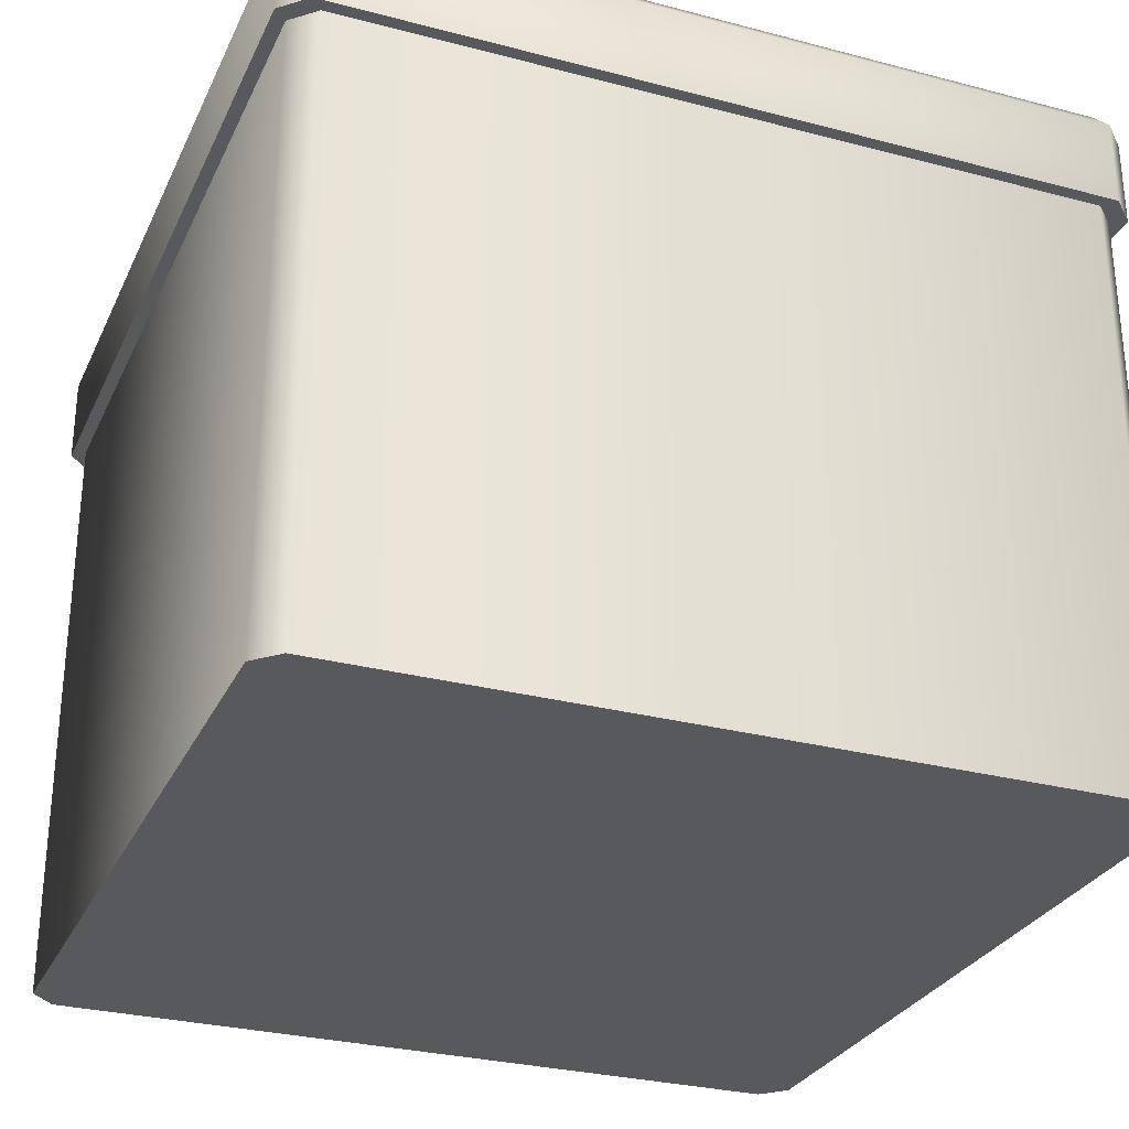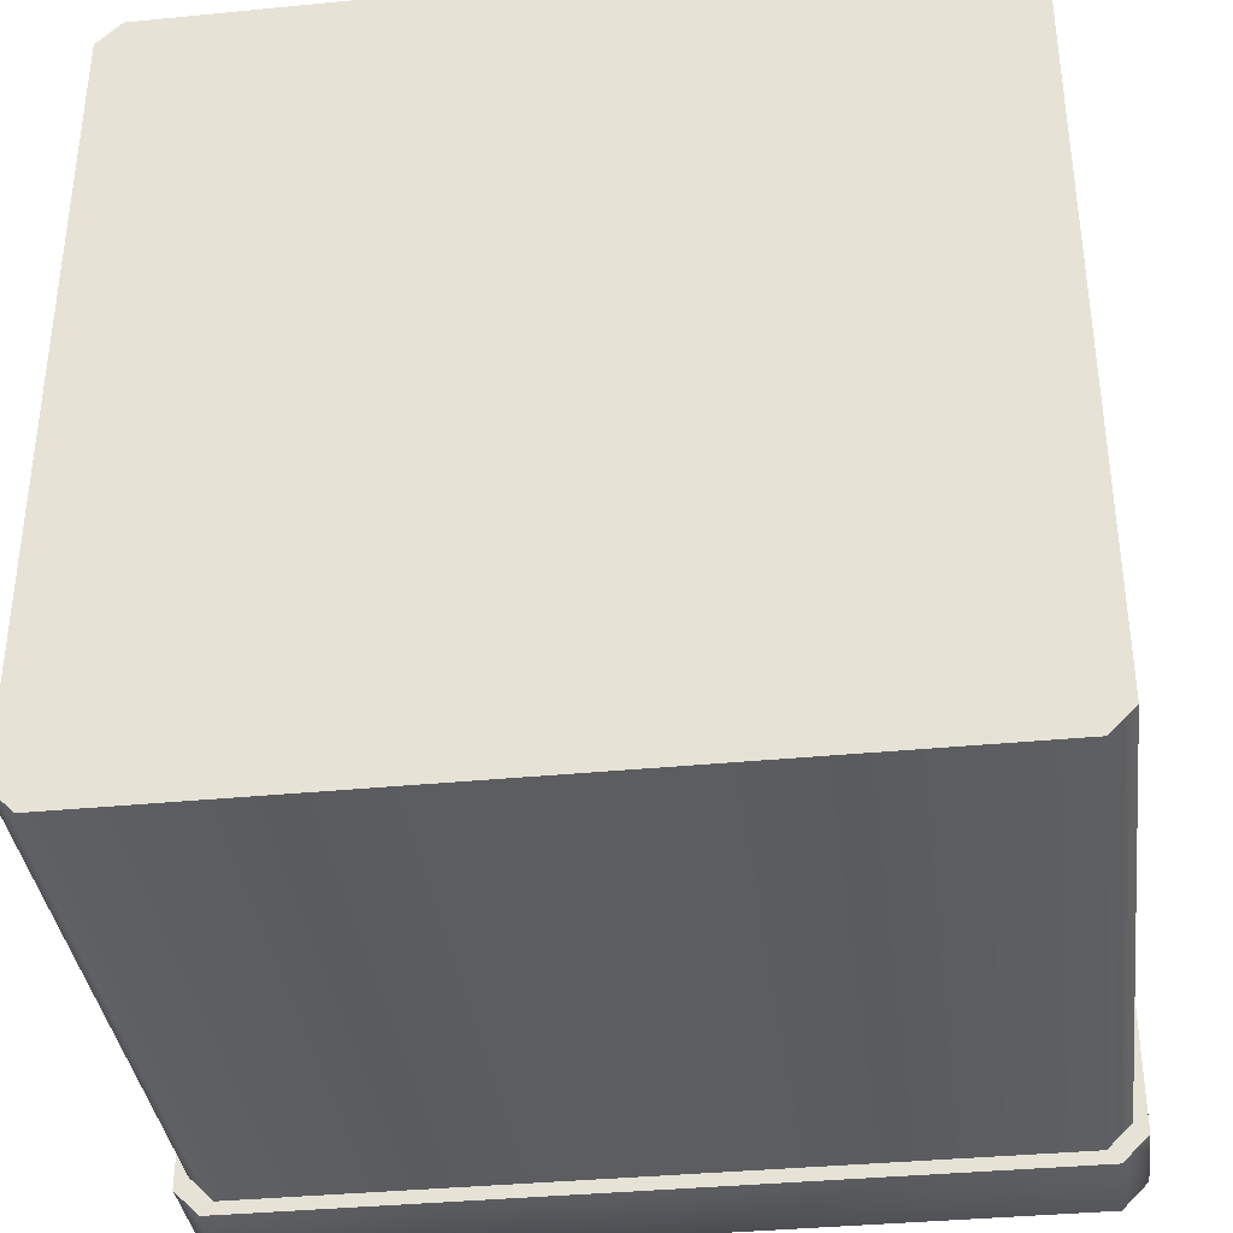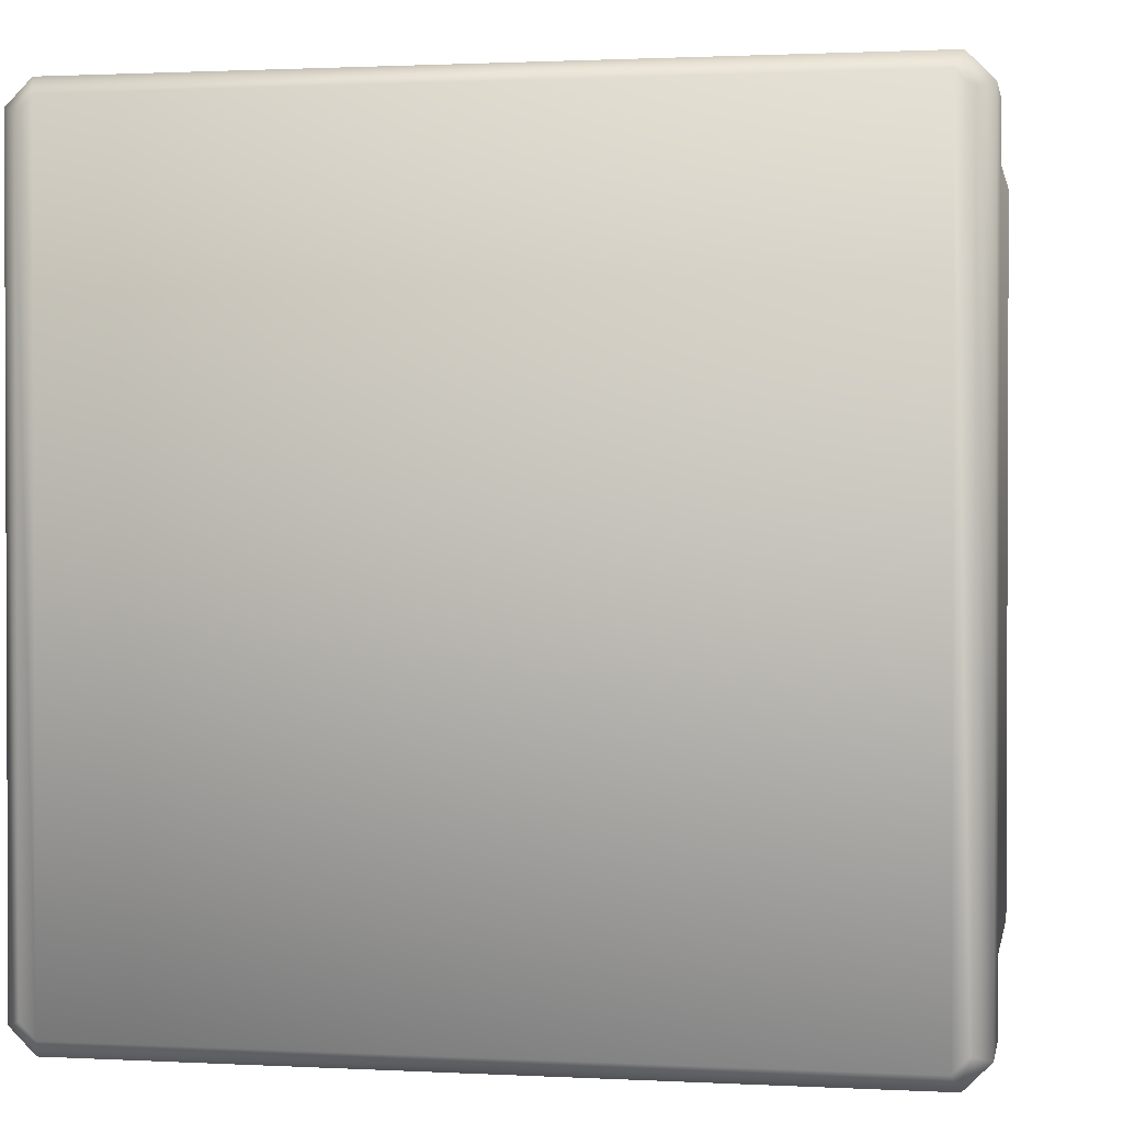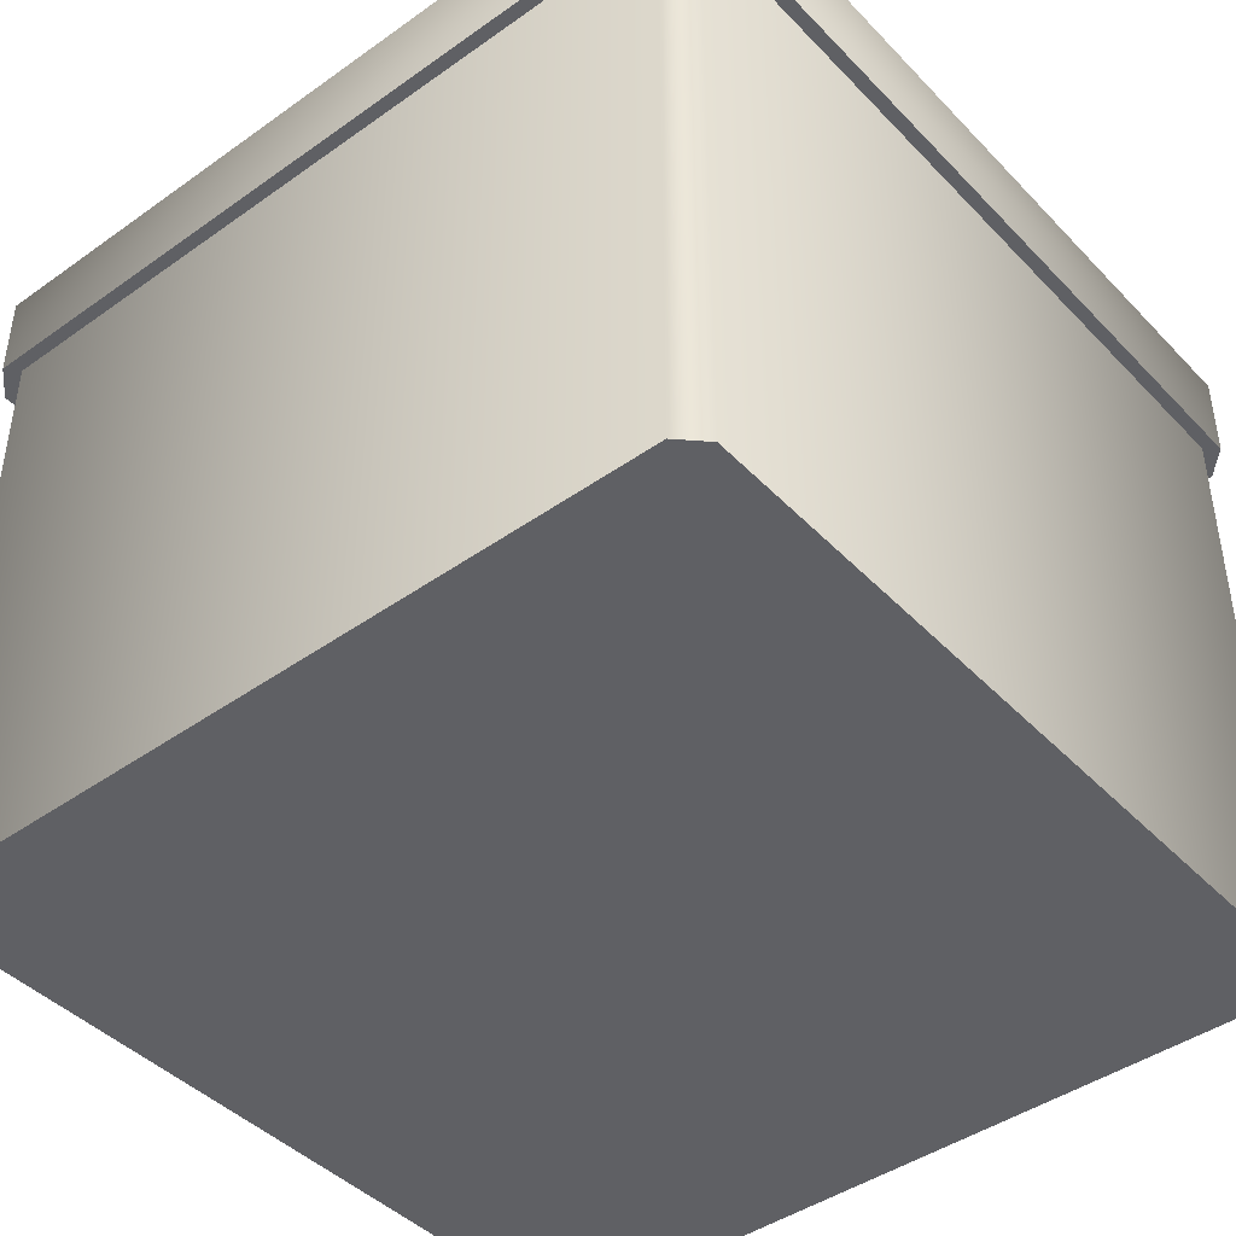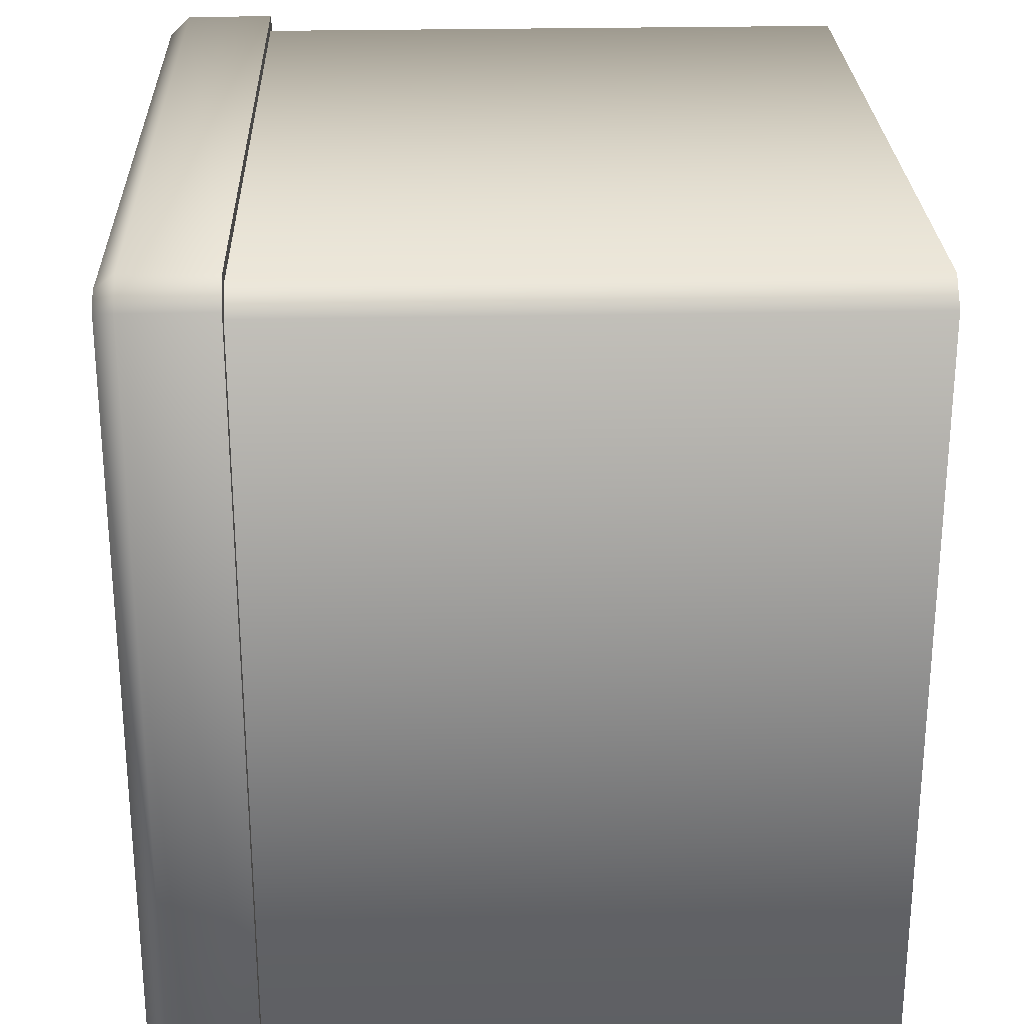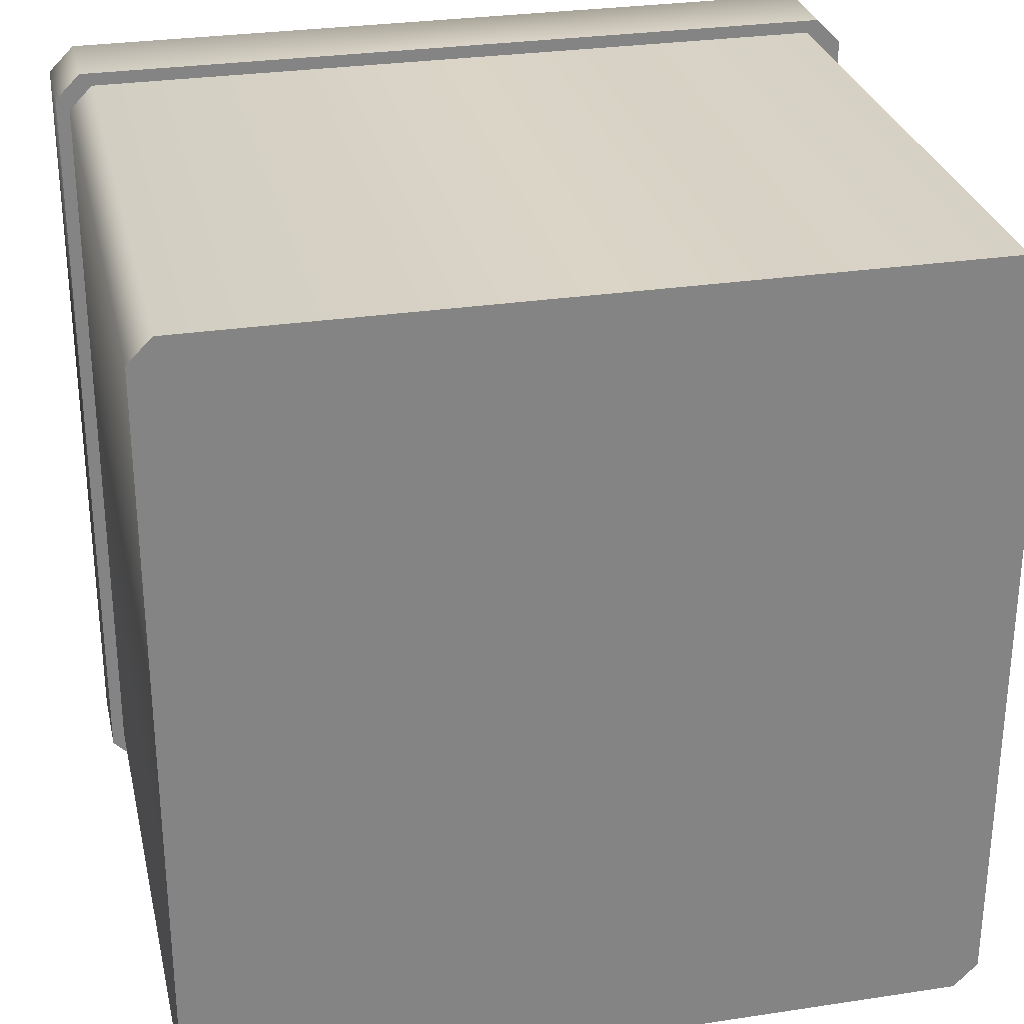
<metadata>
{"format":"obj","ext":"obj","renderer":"f3d","projection":"perspective","resolution":1024,"background":"white","views":[{"elev":-29.0,"azim":158.6,"up":"+Y"},{"elev":-36.8,"azim":7.2,"up":"+Z"},{"elev":1.3,"azim":-169.2,"up":"+Z"},{"elev":-43.5,"azim":129.9,"up":"+Y"},{"elev":26.2,"azim":-91.9,"up":"+Z"},{"elev":29.0,"azim":-12.7,"up":"+Z"}]}
</metadata>
<code>
o Object_68
v 0.4542 1.012 -0.09483
v 0.4657 1.012 -0.1064
v 0.8276 1.012 -0.1064
v 0.8391 1.012 -0.09483
v 0.8391 1.012 0.267
v 0.8276 1.012 0.2785
v 0.4657 1.012 0.2785
v 0.4542 1.012 0.267
v 0.8276 1.335 0.2785
v 0.4657 1.335 0.2785
v 0.4657 1.012 0.2785
v 0.8276 1.012 0.2785
v 0.4542 1.335 0.267
v 0.4657 1.335 0.2785
v 0.8276 1.335 0.2785
v 0.8391 1.335 0.267
v 0.8391 1.335 -0.09483
v 0.8276 1.335 -0.1064
v 0.4657 1.335 -0.1064
v 0.4542 1.335 -0.09483
v 0.8391 1.335 -0.09483
v 0.8391 1.335 0.267
v 0.8391 1.012 0.267
v 0.8391 1.012 -0.09483
v 0.4542 1.335 0.267
v 0.4542 1.335 -0.09483
v 0.4542 1.012 -0.09483
v 0.4542 1.012 0.267
v 0.4542 1.012 -0.09483
v 0.4542 1.335 -0.09483
v 0.4657 1.335 -0.1064
v 0.4657 1.012 -0.1064
v 0.8391 1.335 -0.09483
v 0.8391 1.012 -0.09483
v 0.8276 1.012 -0.1064
v 0.8276 1.335 -0.1064
v 0.8391 1.012 0.267
v 0.8391 1.335 0.267
v 0.4657 1.012 0.2785
v 0.4657 1.335 0.2785
v 0.4657 1.335 -0.1064
v 0.4657 1.012 -0.1064
v 0.448 1.304 -0.1004
v 0.4602 1.304 -0.1126
v 0.8331 1.304 -0.1126
v 0.8454 1.304 -0.1004
v 0.8454 1.304 0.2726
v 0.8331 1.304 0.2848
v 0.4602 1.304 0.2848
v 0.448 1.304 0.2726
v 0.448 1.346 0.2726
v 0.448 1.304 0.2726
v 0.4602 1.304 0.2848
v 0.4602 1.346 0.2848
v 0.448 1.304 -0.1004
v 0.448 1.346 -0.1004
v 0.4602 1.346 -0.1126
v 0.4602 1.304 -0.1126
v 0.8331 1.346 0.2848
v 0.8331 1.304 0.2848
v 0.8454 1.304 0.2726
v 0.8454 1.346 0.2726
v 0.8454 1.346 -0.1004
v 0.8454 1.304 -0.1004
v 0.8331 1.304 -0.1126
v 0.8331 1.346 -0.1126
v 0.4602 1.346 -0.1126
v 0.8331 1.346 -0.1126
v 0.8331 1.304 -0.1126
v 0.4602 1.304 -0.1126
v 0.8454 1.346 -0.1004
v 0.8454 1.346 0.2726
v 0.8454 1.304 0.2726
v 0.8454 1.304 -0.1004
v 0.8331 1.346 0.2848
v 0.4602 1.346 0.2848
v 0.4602 1.304 0.2848
v 0.8331 1.304 0.2848
v 0.448 1.346 0.2726
v 0.448 1.346 -0.1004
v 0.448 1.304 -0.1004
v 0.448 1.304 0.2726
v 0.4563 1.356 -0.09692
v 0.4637 1.356 -0.1043
v 0.4602 1.346 -0.1126
v 0.448 1.346 -0.1004
v 0.8297 1.356 -0.1043
v 0.837 1.356 -0.09692
v 0.8454 1.346 -0.1004
v 0.8331 1.346 -0.1126
v 0.837 1.356 0.2691
v 0.8297 1.356 0.2764
v 0.8331 1.346 0.2848
v 0.8454 1.346 0.2726
v 0.4637 1.356 0.2764
v 0.4563 1.356 0.2691
v 0.448 1.346 0.2726
v 0.4602 1.346 0.2848
v 0.4637 1.356 -0.1043
v 0.8297 1.356 -0.1043
v 0.4563 1.356 0.2691
v 0.4563 1.356 -0.09692
f 9 10 11
f 9 11 12
f 21 22 23
f 21 23 24
f 25 26 27
f 25 27 28
f 29 30 31
f 29 31 32
f 33 34 35
f 33 35 36
f 9 12 37
f 9 37 38
f 25 28 39
f 25 39 40
f 41 36 35
f 41 35 42
f 51 52 53
f 51 53 54
f 55 56 57
f 55 57 58
f 59 60 61
f 59 61 62
f 63 64 65
f 63 65 66
f 67 68 69
f 67 69 70
f 71 72 73
f 71 73 74
f 75 76 77
f 75 77 78
f 79 80 81
f 79 81 82
f 83 84 85
f 83 85 86
f 87 88 89
f 87 89 90
f 91 92 93
f 91 93 94
f 95 96 97
f 95 97 98
f 99 100 68
f 99 68 67
f 101 102 80
f 101 80 79
f 88 91 94
f 88 94 89
f 92 95 98
f 92 98 93
f 6 4 5
f 4 6 3
f 3 6 7
f 3 7 2
f 2 7 8
f 2 8 1
f 18 16 17
f 16 18 15
f 15 18 19
f 15 19 14
f 14 19 20
f 14 20 13
f 48 46 47
f 46 48 45
f 45 48 49
f 45 49 44
f 44 49 50
f 44 50 43
f 87 91 88
f 91 87 92
f 92 87 84
f 92 84 95
f 95 84 83
f 95 83 96

</code>
